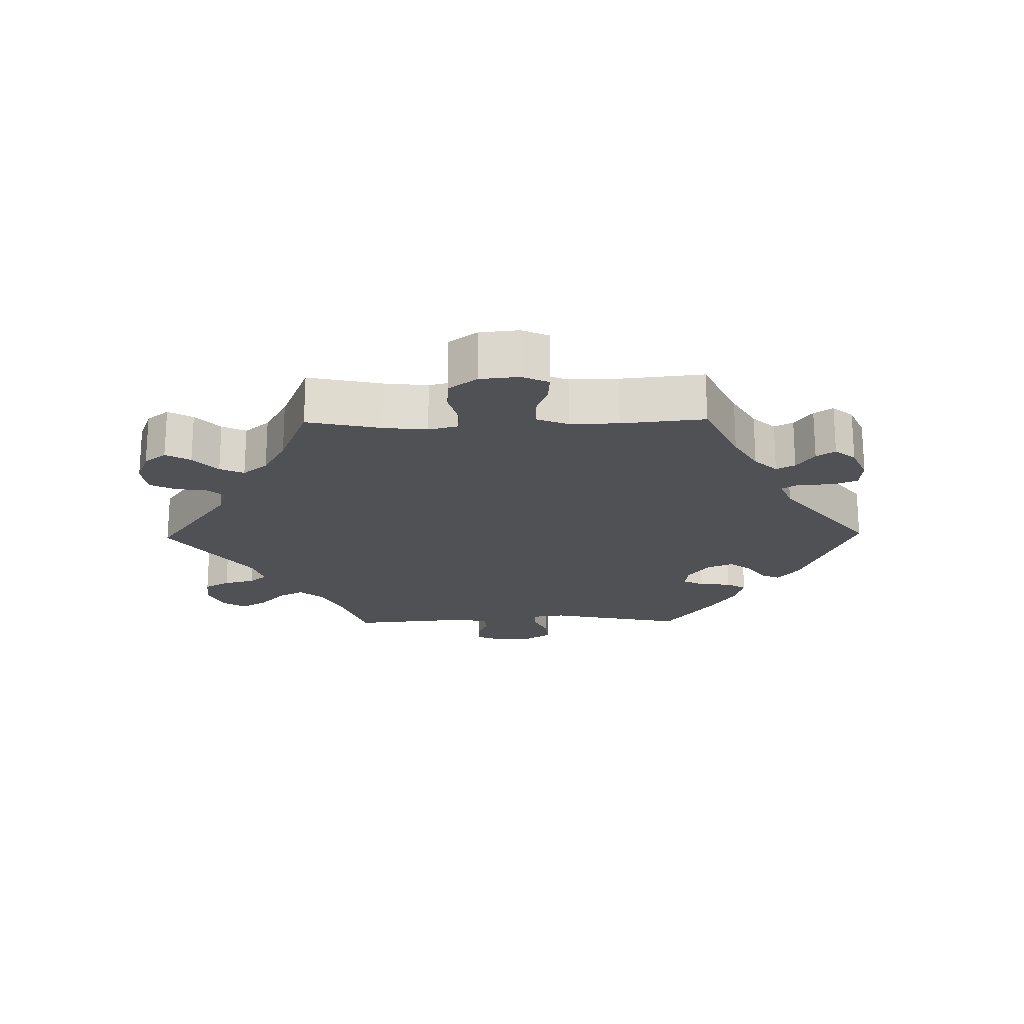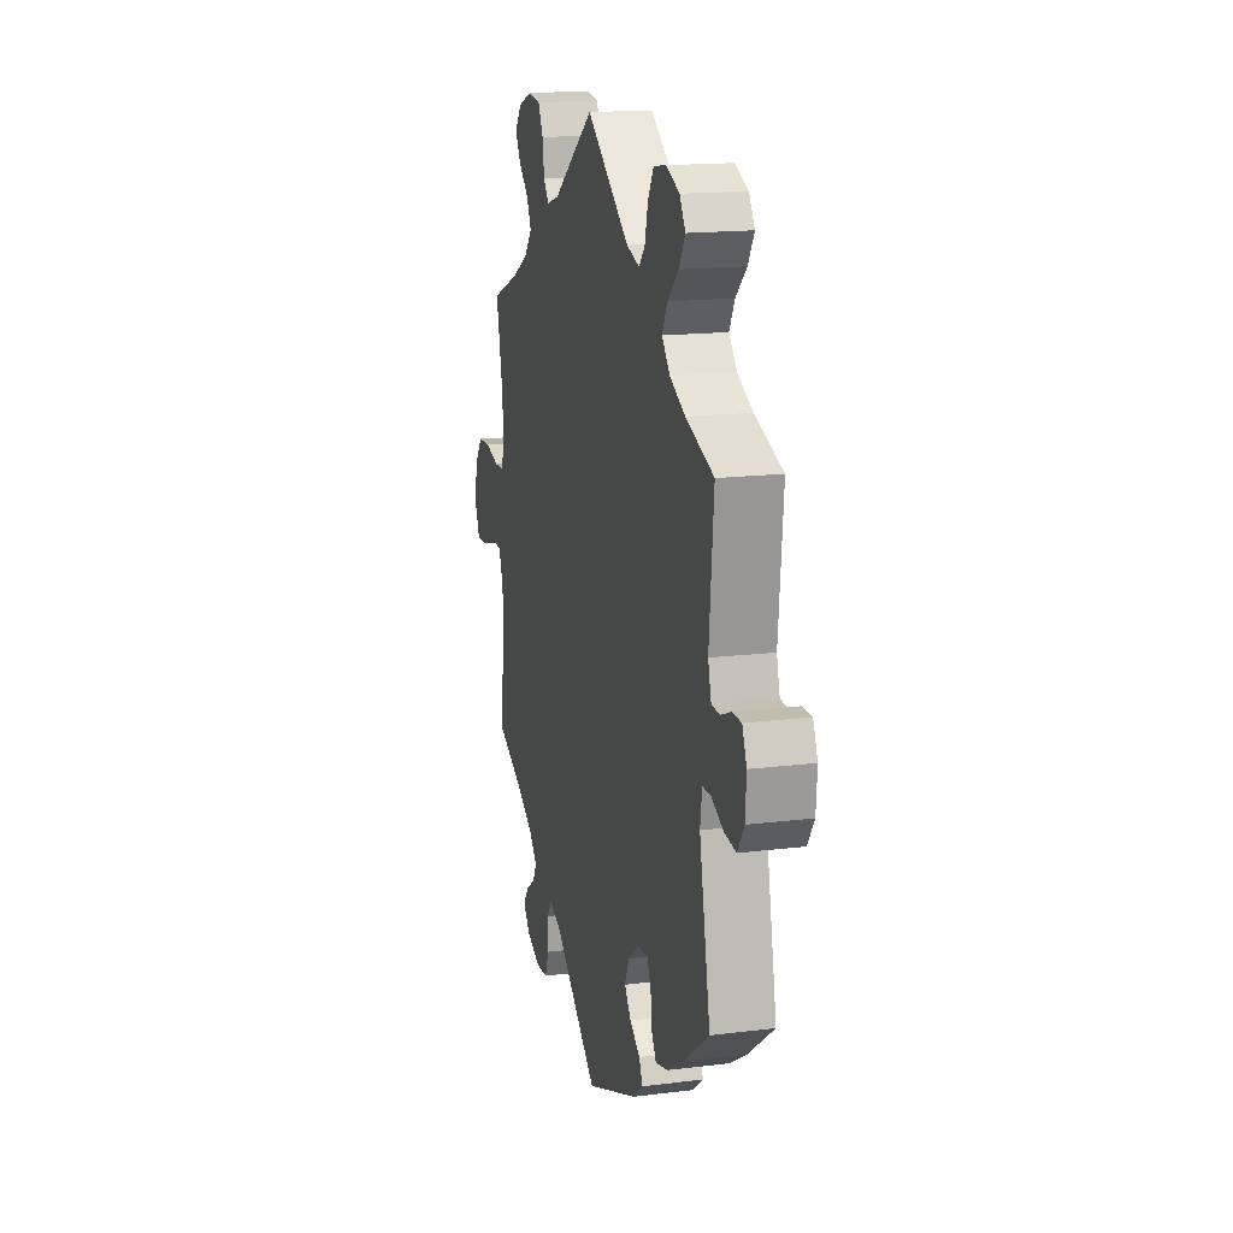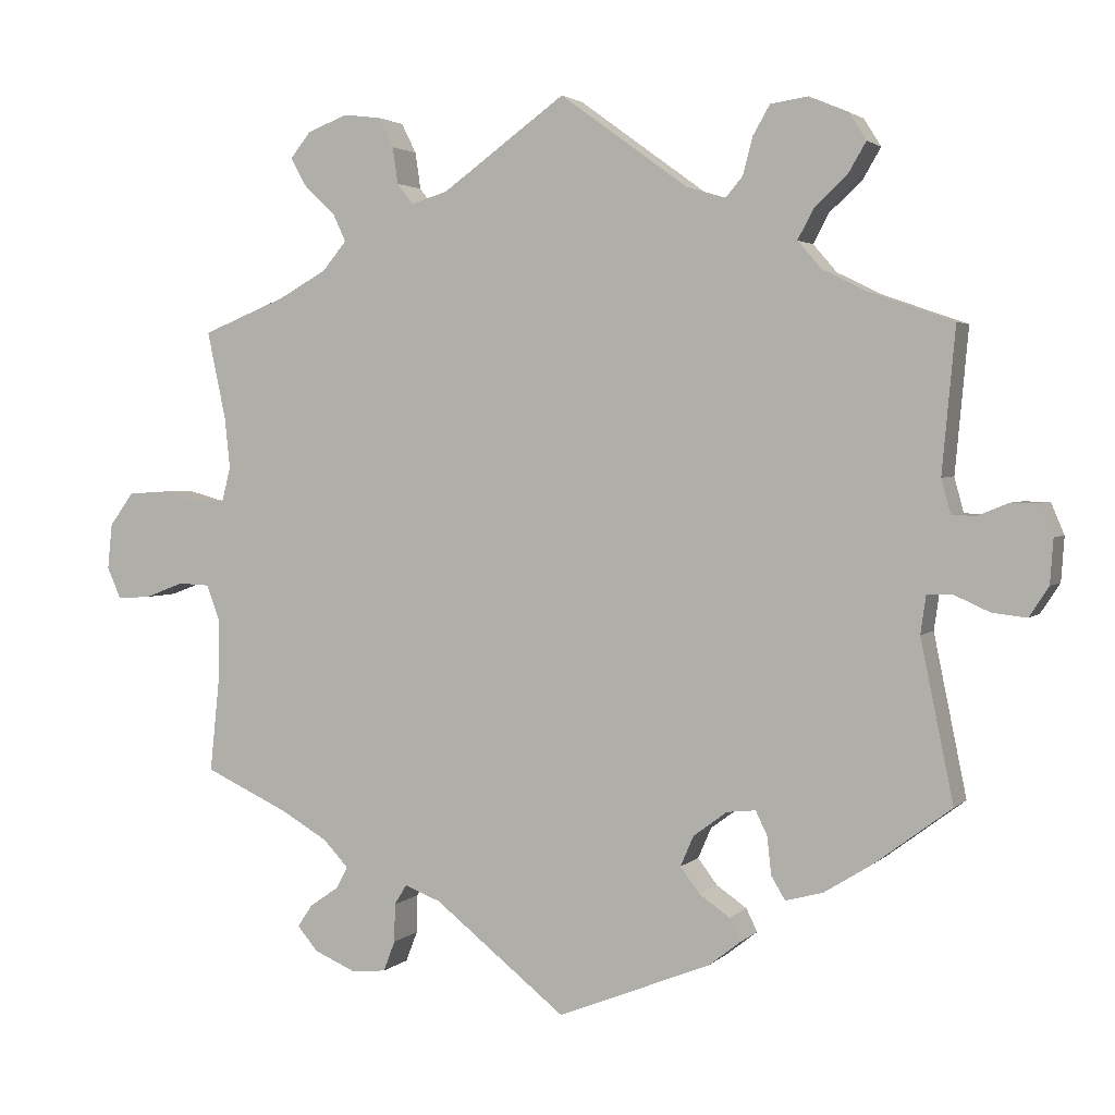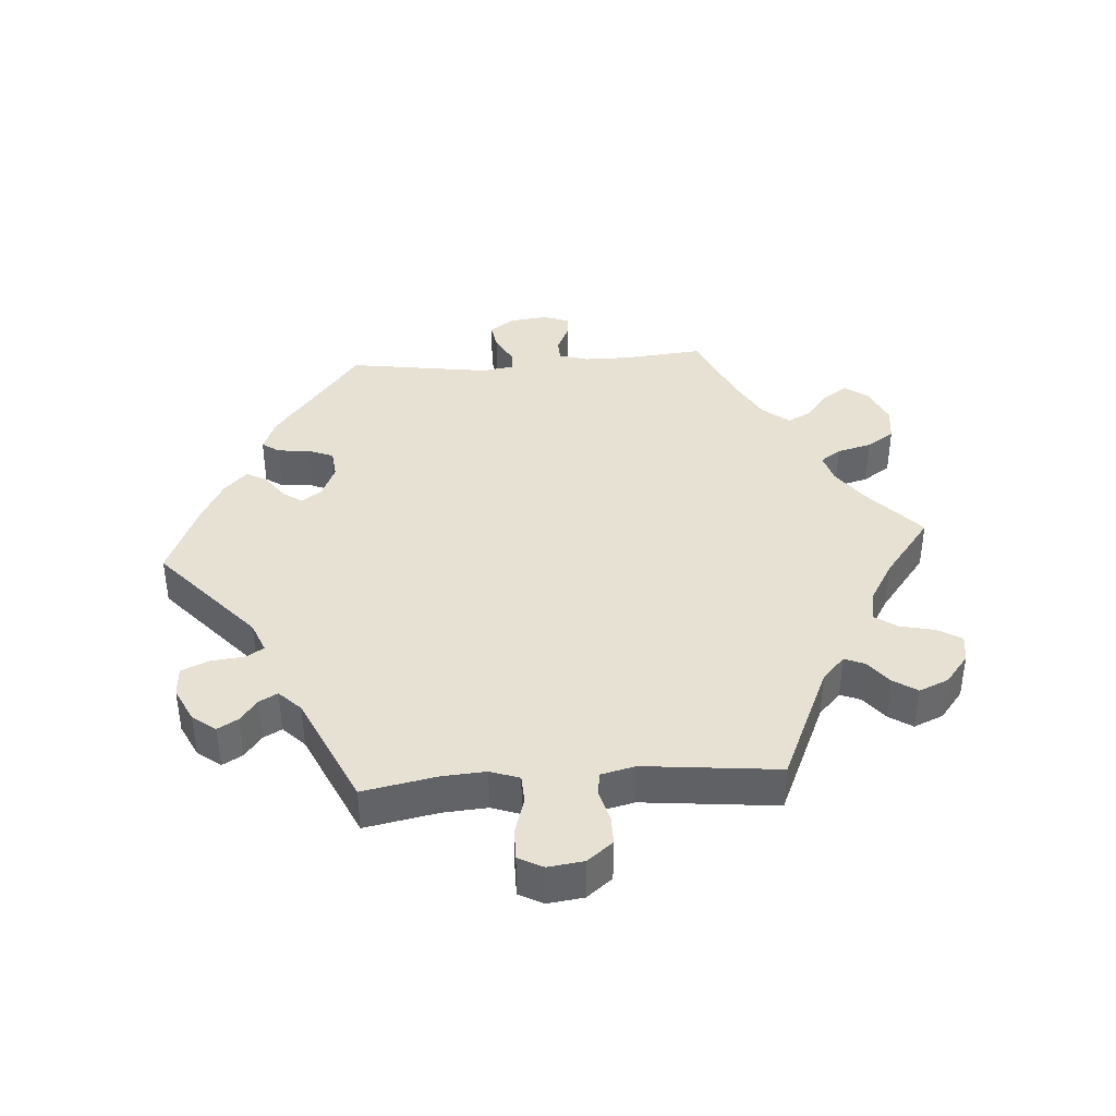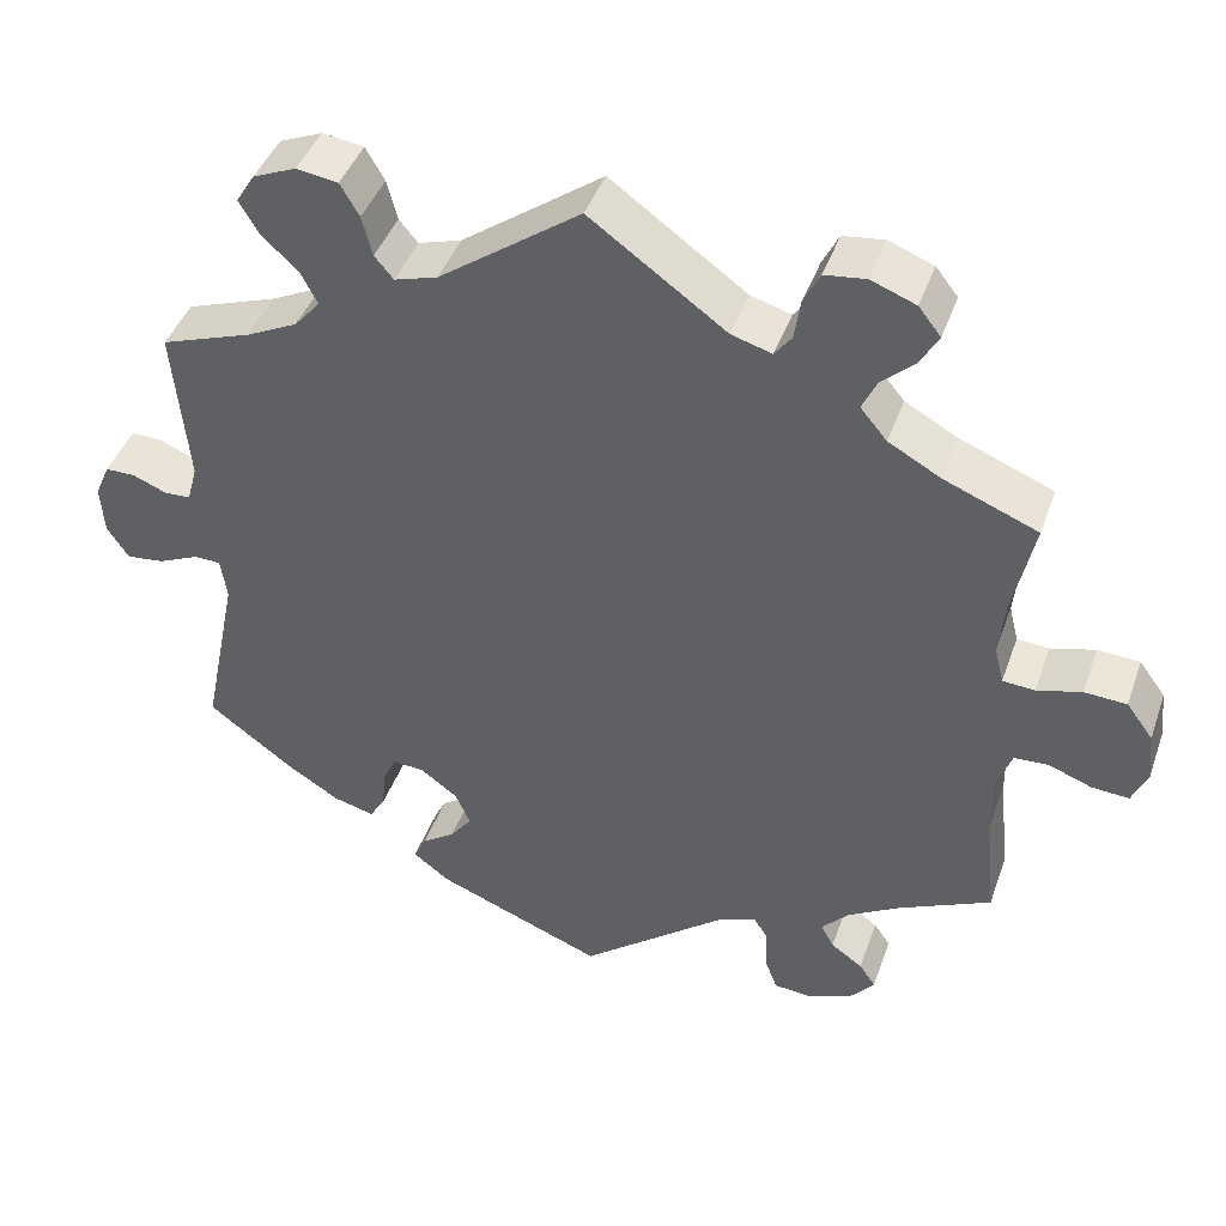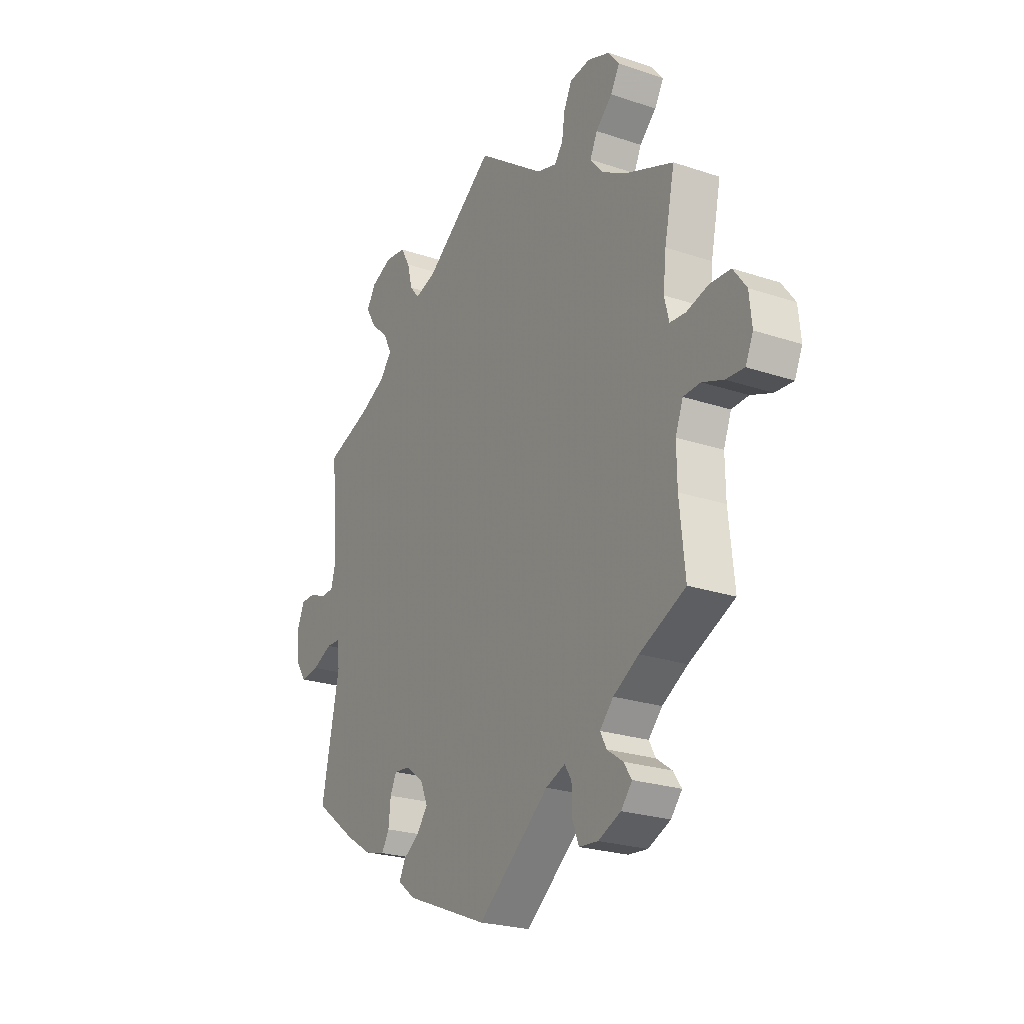
<metadata>
{"format":"obj","ext":"obj","renderer":"f3d","projection":"perspective","resolution":1024,"background":"white","views":[{"elev":-19.9,"azim":91.1,"up":"+Y"},{"elev":16.5,"azim":-104.2,"up":"+Z"},{"elev":2.7,"azim":-158.6,"up":"+Z"},{"elev":39.6,"azim":-34.2,"up":"+Y"},{"elev":43.0,"azim":18.9,"up":"+Z"},{"elev":-24.0,"azim":60.8,"up":"+Z"}]}
</metadata>
<code>
v -0.394 0.07 0.326
v -0.335 0.07 0.355
v -0.305 0.07 0.39
v -0.325 0.07 0.428
v -0.367 0.07 0.467
v -0.39 0.07 0.506
v -0.368 0.07 0.541
v -0.318 0.07 0.562
v -0.27 0.07 0.555
v -0.248 0.07 0.517
v -0.236 0.07 0.47
v -0.214 0.07 0.444
v -0.164 0.07 0.459
v 0 0.07 0.578
v 0.158 0.07 0.464
v 0.205 0.07 0.45
v 0.225 0.07 0.476
v 0.232 0.07 0.523
v 0.251 0.07 0.561
v 0.299 0.07 0.567
v 0.351 0.07 0.547
v 0.377 0.07 0.514
v 0.356 0.07 0.477
v 0.317 0.07 0.441
v 0.3 0.07 0.405
v 0.331 0.07 0.368
v 0.392 0.07 0.334
v 0.501 0.07 0.29
v 0.477 0.07 0.178
v 0.47 0.07 0.113
v 0.481 0.07 0.069
v 0.518 0.07 0.066
v 0.57 0.07 0.08
v 0.619 0.07 0.077
v 0.65 0.07 0.035
v 0.656 0.07 -0.024
v 0.638 0.07 -0.064
v 0.595 0.07 -0.061
v 0.545 0.07 -0.042
v 0.505 0.07 -0.044
v 0.487 0.07 -0.091
v 0.488 0.07 -0.164
v 0.501 0.07 -0.289
v 0.393 0.07 -0.339
v 0.333 0.07 -0.374
v 0.301 0.07 -0.408
v 0.316 0.07 -0.436
v 0.353 0.07 -0.462
v 0.372 0.07 -0.49
v 0.346 0.07 -0.521
v 0.293 0.07 -0.544
v 0.248 0.07 -0.54
v 0.233 0.07 -0.501
v 0.232 0.07 -0.452
v 0.216 0.07 -0.426
v 0.17 0.07 -0.444
v 0.001 0.07 -0.578
v -0.195 0.07 -0.5
v -0.236 0.07 -0.468
v -0.222 0.07 -0.439
v -0.183 0.07 -0.412
v -0.158 0.07 -0.379
v -0.175 0.07 -0.34
v -0.218 0.07 -0.308
v -0.255 0.07 -0.304
v -0.27 0.07 -0.335
v -0.275 0.07 -0.383
v -0.293 0.07 -0.413
v -0.341 0.07 -0.4
v -0.402 0.07 -0.362
v -0.501 0.07 -0.288
v -0.459 0.07 -0.083
v -0.466 0.07 -0.034
v -0.497 0.07 -0.033
v -0.544 0.07 -0.054
v -0.588 0.07 -0.059
v -0.613 0.07 -0.021
v -0.617 0.07 0.036
v -0.6 0.07 0.076
v -0.565 0.07 0.076
v -0.526 0.07 0.06
v -0.495 0.07 0.061
v -0.483 0.07 0.105
v -0.5 0.07 0.289
v -0.394 0 0.326
v -0.335 0 0.355
v -0.305 0 0.39
v -0.325 0 0.428
v -0.367 0 0.467
v -0.39 0 0.506
v -0.368 0 0.541
v -0.318 0 0.562
v -0.27 0 0.555
v -0.248 0 0.517
v -0.236 0 0.47
v -0.214 0 0.444
v -0.164 0 0.459
v 0 0 0.578
v 0.158 0 0.464
v 0.205 0 0.45
v 0.225 0 0.476
v 0.232 0 0.523
v 0.251 0 0.561
v 0.299 0 0.567
v 0.351 0 0.547
v 0.377 0 0.514
v 0.356 0 0.477
v 0.317 0 0.441
v 0.3 0 0.405
v 0.331 0 0.368
v 0.392 0 0.334
v 0.501 0 0.29
v 0.477 0 0.178
v 0.47 0 0.113
v 0.481 0 0.069
v 0.518 0 0.066
v 0.57 0 0.08
v 0.619 0 0.077
v 0.65 0 0.035
v 0.656 0 -0.024
v 0.638 0 -0.064
v 0.595 0 -0.061
v 0.545 0 -0.042
v 0.505 0 -0.044
v 0.487 0 -0.091
v 0.488 0 -0.164
v 0.501 0 -0.289
v 0.393 0 -0.339
v 0.333 0 -0.374
v 0.301 0 -0.408
v 0.316 0 -0.436
v 0.353 0 -0.462
v 0.372 0 -0.49
v 0.346 0 -0.521
v 0.293 0 -0.544
v 0.248 0 -0.54
v 0.233 0 -0.501
v 0.232 0 -0.452
v 0.216 0 -0.426
v 0.17 0 -0.444
v 0.001 0 -0.578
v -0.195 0 -0.5
v -0.236 0 -0.468
v -0.222 0 -0.439
v -0.183 0 -0.412
v -0.158 0 -0.379
v -0.175 0 -0.34
v -0.218 0 -0.308
v -0.255 0 -0.304
v -0.27 0 -0.335
v -0.275 0 -0.383
v -0.293 0 -0.413
v -0.341 0 -0.4
v -0.402 0 -0.362
v -0.501 0 -0.288
v -0.459 0 -0.083
v -0.466 0 -0.034
v -0.497 0 -0.033
v -0.544 0 -0.054
v -0.588 0 -0.059
v -0.613 0 -0.021
v -0.617 0 0.036
v -0.6 0 0.076
v -0.565 0 0.076
v -0.526 0 0.06
v -0.495 0 0.061
v -0.483 0 0.105
v -0.5 0 0.289
f 83 84 1
f 82 83 1 2
f 78 79 80 81
f 78 81 82
f 77 78 82
f 74 75 76 77
f 73 74 77 82
f 69 70 71 72
f 69 72 73
f 66 67 68 69
f 65 66 69 73
f 64 65 73 82
f 58 59 60 61
f 56 57 58 61
f 55 56 61 62
f 51 52 53 54
f 51 54 55
f 50 51 55
f 47 48 49 50
f 46 47 50 55
f 45 46 55 62
f 42 43 44
f 41 42 44 45
f 40 41 45 62
f 36 37 38 39
f 36 39 40
f 35 36 40
f 32 33 34 35
f 31 32 35 40
f 30 31 40 62
f 27 28 29
f 26 27 29 30
f 25 26 30 62
f 21 22 23 24
f 17 18 19 20
f 16 17 20 21
f 13 14 15
f 12 13 15 16
f 8 9 10 11
f 8 11 12
f 7 8 12
f 4 5 6 7
f 3 4 7 12
f 2 3 12 16
f 63 64 82 2
f 62 63 2 16
f 24 25 62
f 16 21 24 62
f 85 168 167
f 86 85 167 166
f 165 164 163 162
f 166 165 162
f 166 162 161
f 161 160 159 158
f 166 161 158 157
f 156 155 154 153
f 157 156 153
f 153 152 151 150
f 157 153 150 149
f 166 157 149 148
f 145 144 143 142
f 145 142 141 140
f 146 145 140 139
f 138 137 136 135
f 139 138 135
f 139 135 134
f 134 133 132 131
f 139 134 131 130
f 146 139 130 129
f 128 127 126
f 129 128 126 125
f 146 129 125 124
f 123 122 121 120
f 124 123 120
f 124 120 119
f 119 118 117 116
f 124 119 116 115
f 146 124 115 114
f 113 112 111
f 114 113 111 110
f 146 114 110 109
f 108 107 106 105
f 104 103 102 101
f 105 104 101 100
f 99 98 97
f 100 99 97 96
f 95 94 93 92
f 96 95 92
f 96 92 91
f 91 90 89 88
f 96 91 88 87
f 100 96 87 86
f 86 166 148 147
f 100 86 147 146
f 146 109 108
f 146 108 105 100
f 1 85 86 2
f 2 86 87 3
f 3 87 88 4
f 4 88 89 5
f 5 89 90 6
f 6 90 91 7
f 7 91 92 8
f 8 92 93 9
f 9 93 94 10
f 10 94 95 11
f 11 95 96 12
f 12 96 97 13
f 13 97 98 14
f 14 98 99 15
f 15 99 100 16
f 16 100 101 17
f 17 101 102 18
f 18 102 103 19
f 19 103 104 20
f 20 104 105 21
f 21 105 106 22
f 22 106 107 23
f 23 107 108 24
f 24 108 109 25
f 25 109 110 26
f 26 110 111 27
f 27 111 112 28
f 28 112 113 29
f 29 113 114 30
f 30 114 115 31
f 31 115 116 32
f 32 116 117 33
f 33 117 118 34
f 34 118 119 35
f 35 119 120 36
f 36 120 121 37
f 37 121 122 38
f 38 122 123 39
f 39 123 124 40
f 40 124 125 41
f 41 125 126 42
f 42 126 127 43
f 43 127 128 44
f 44 128 129 45
f 45 129 130 46
f 46 130 131 47
f 47 131 132 48
f 48 132 133 49
f 49 133 134 50
f 50 134 135 51
f 51 135 136 52
f 52 136 137 53
f 53 137 138 54
f 54 138 139 55
f 55 139 140 56
f 56 140 141 57
f 57 141 142 58
f 58 142 143 59
f 59 143 144 60
f 60 144 145 61
f 61 145 146 62
f 62 146 147 63
f 63 147 148 64
f 64 148 149 65
f 65 149 150 66
f 66 150 151 67
f 67 151 152 68
f 68 152 153 69
f 69 153 154 70
f 70 154 155 71
f 71 155 156 72
f 72 156 157 73
f 73 157 158 74
f 74 158 159 75
f 75 159 160 76
f 76 160 161 77
f 77 161 162 78
f 78 162 163 79
f 79 163 164 80
f 80 164 165 81
f 81 165 166 82
f 82 166 167 83
f 83 167 168 84
f 84 168 85 1

</code>
